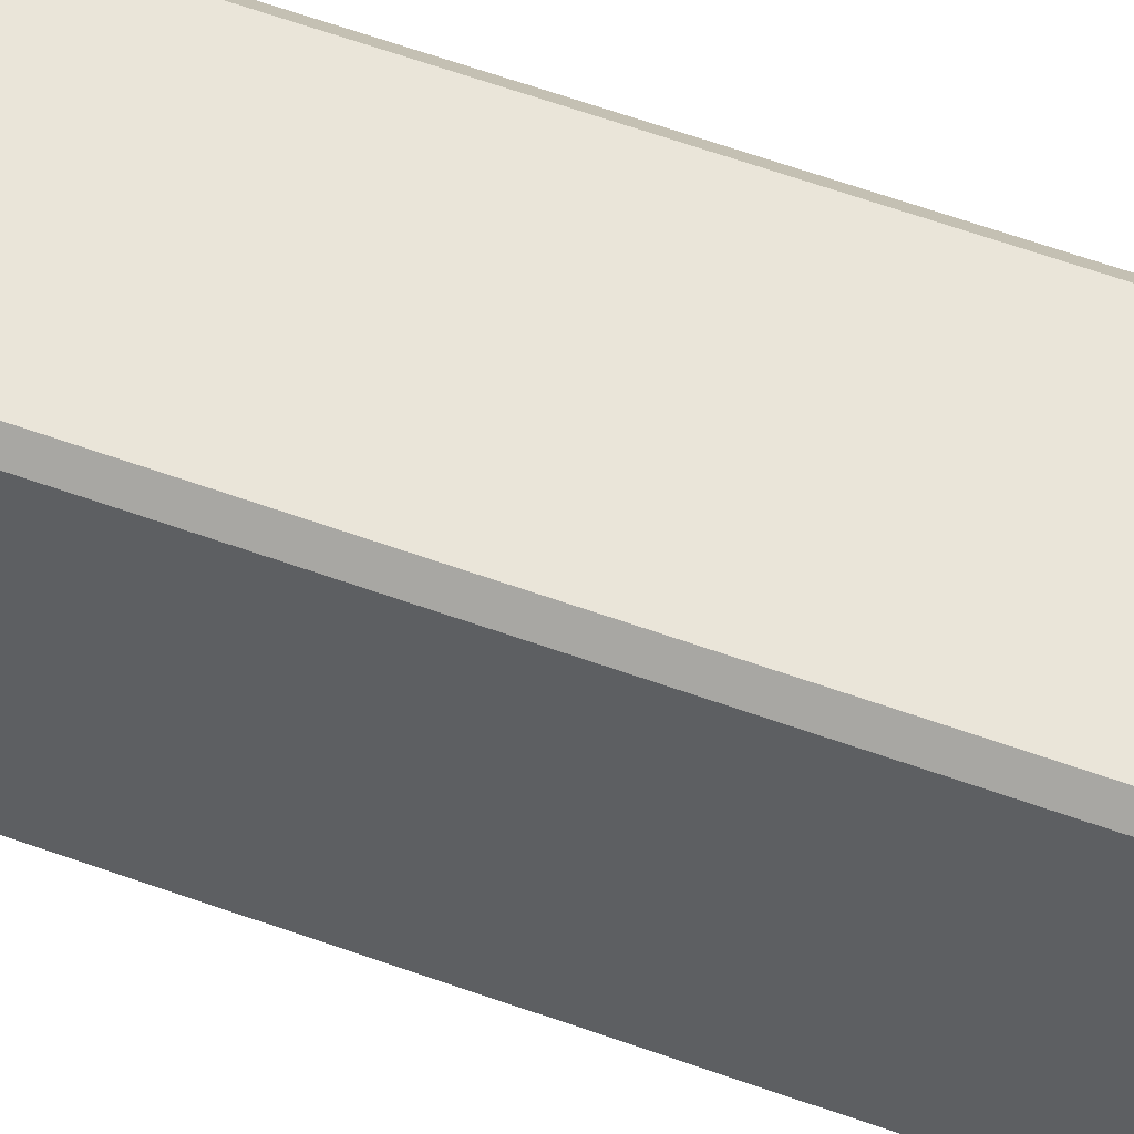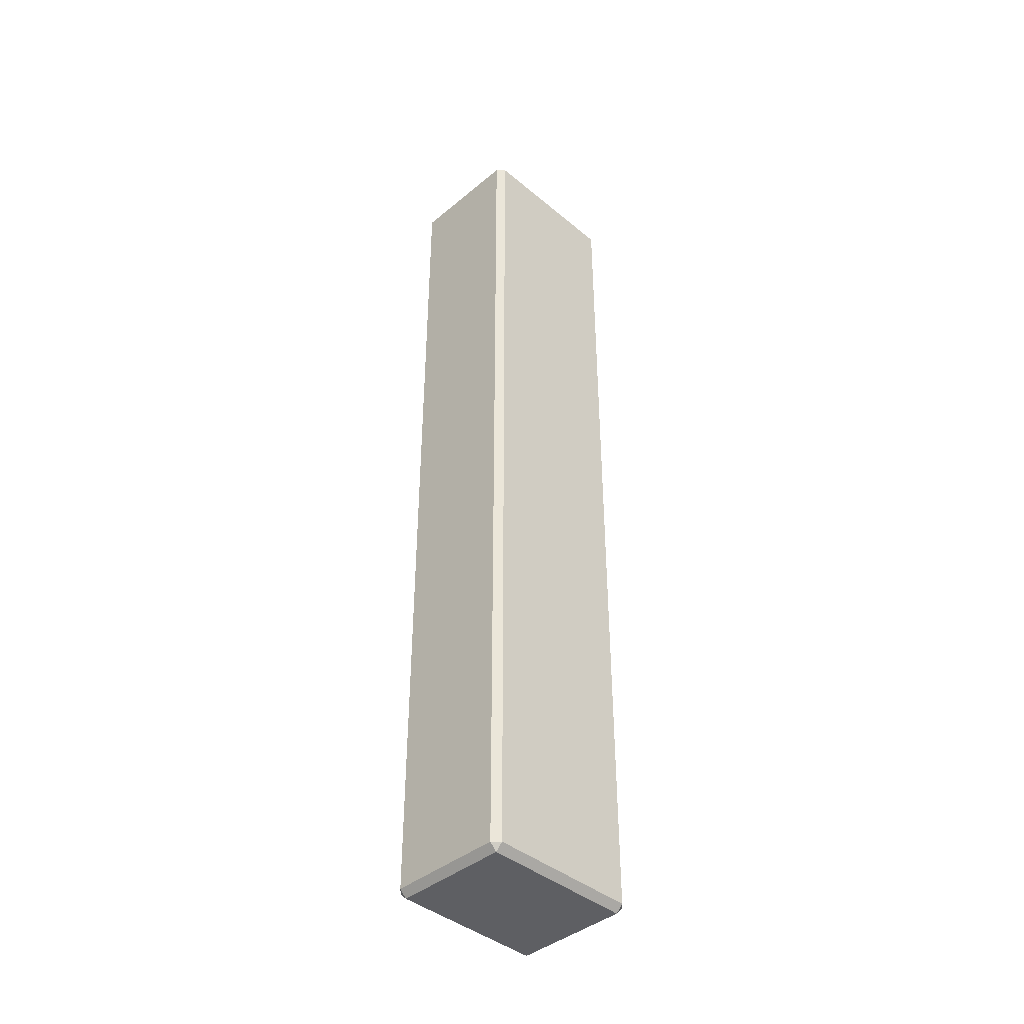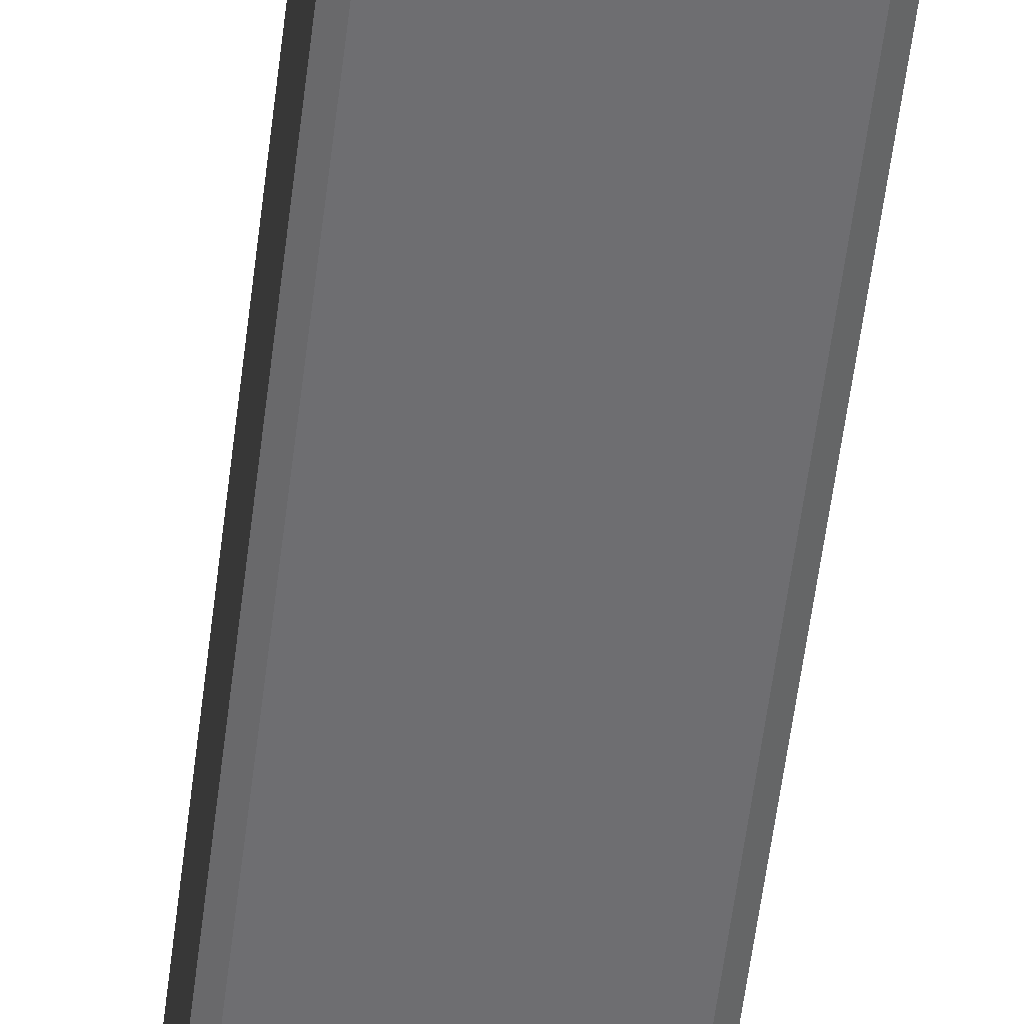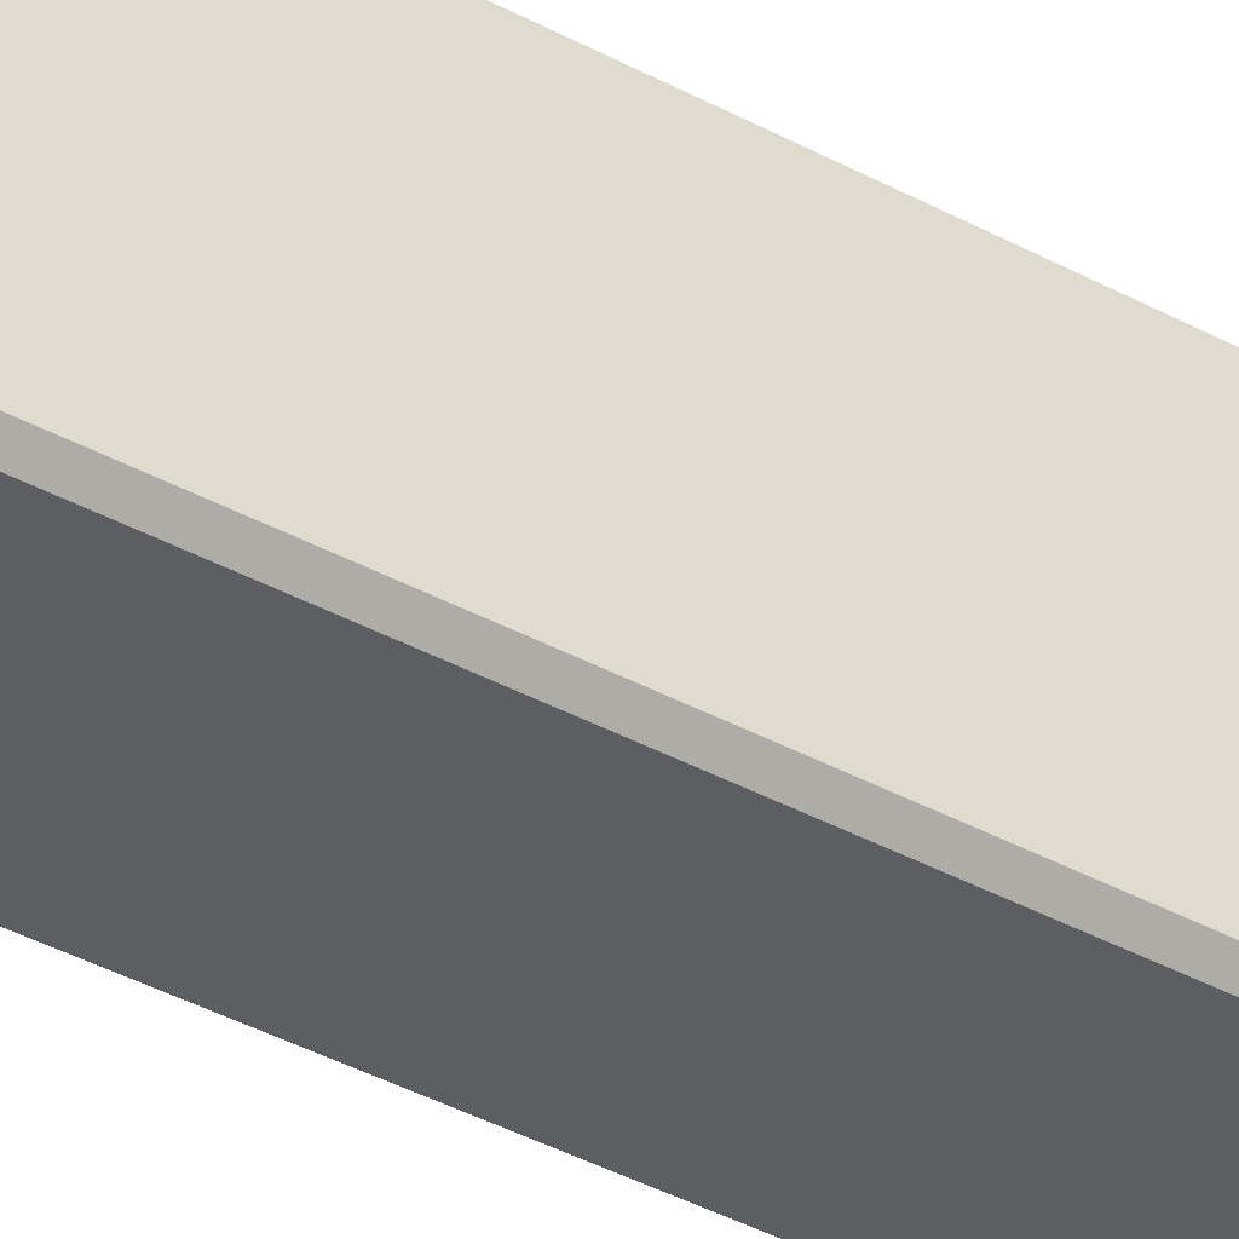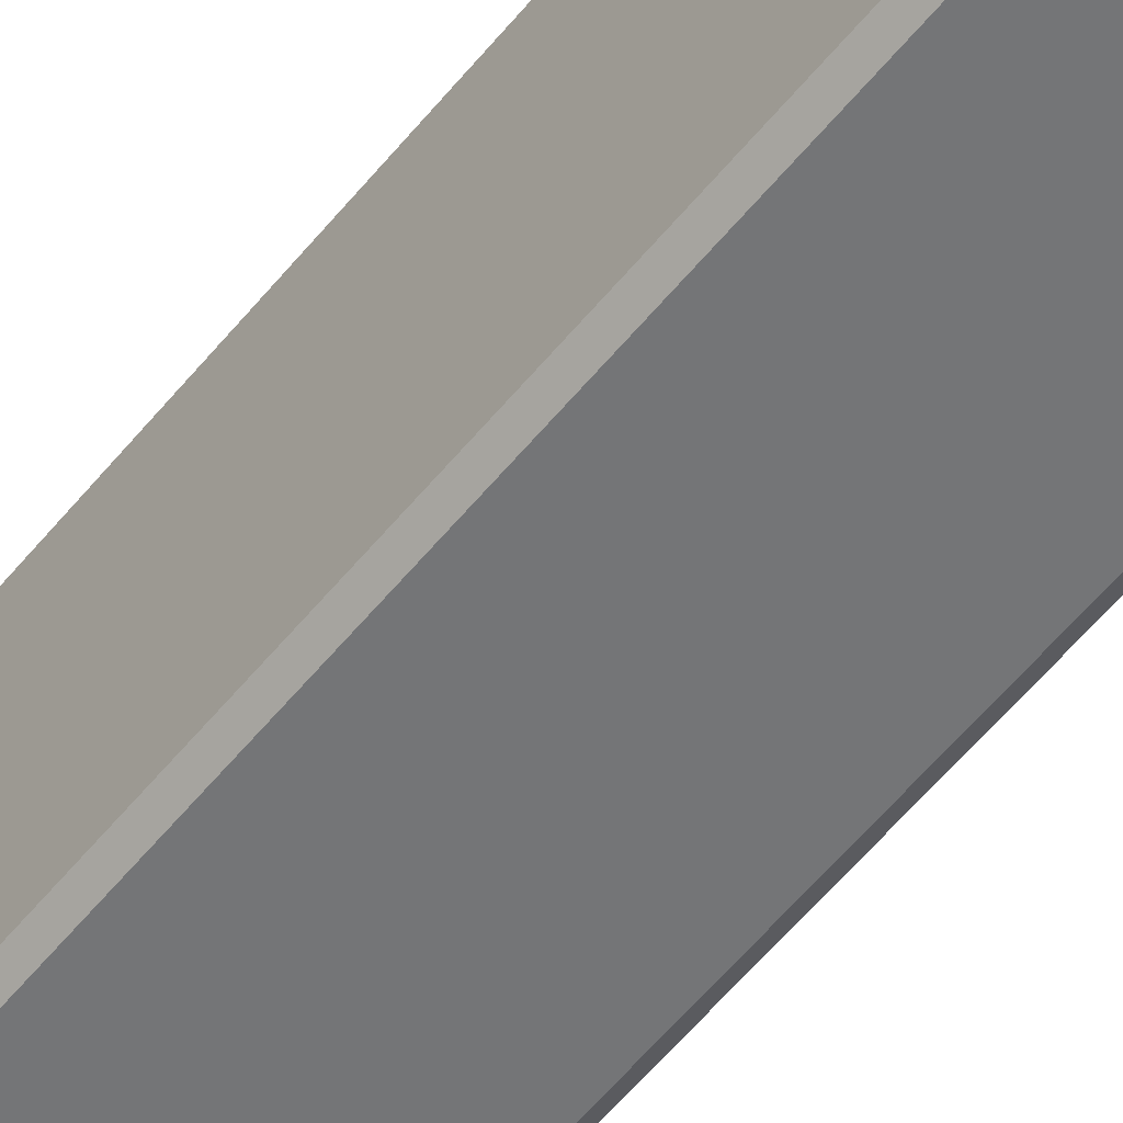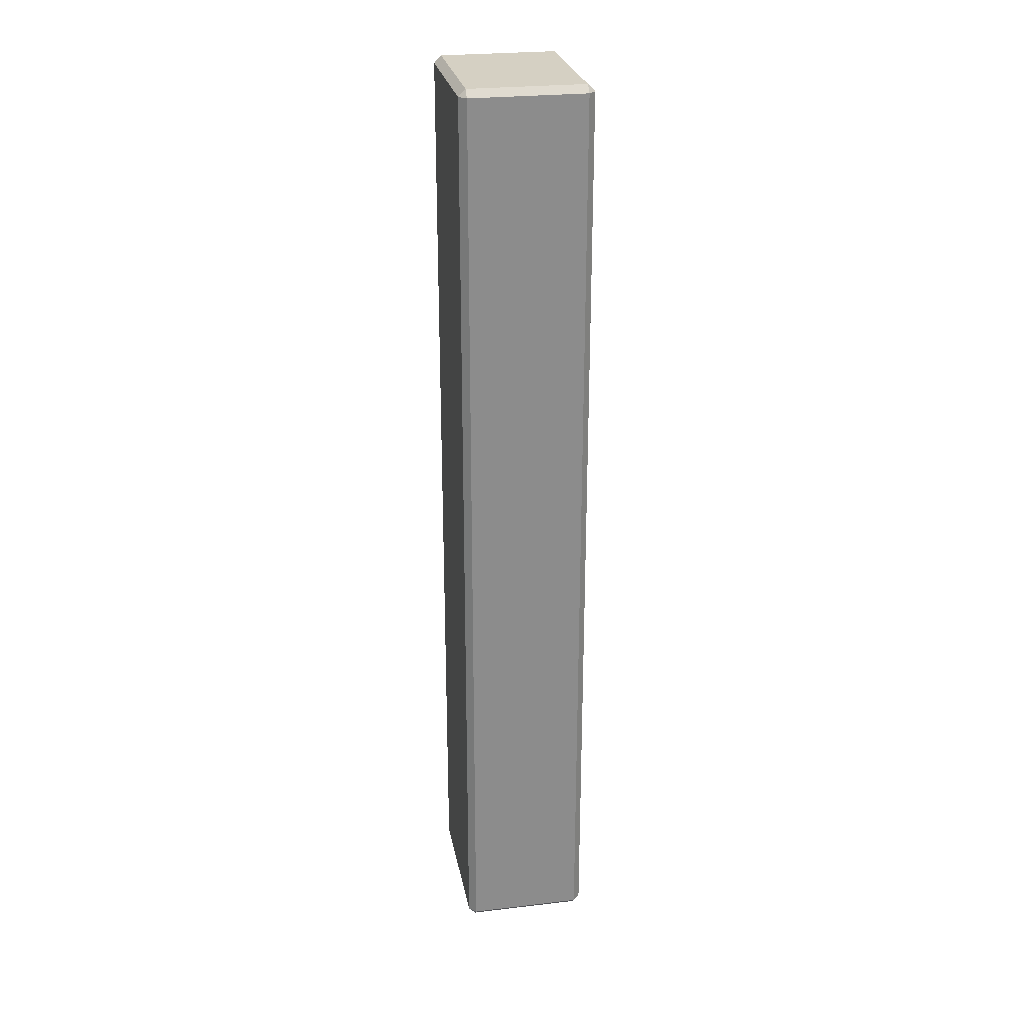
<metadata>
{"format":"obj","ext":"obj","renderer":"f3d","projection":"perspective","resolution":1024,"background":"white","views":[{"elev":57.8,"azim":110.8,"up":"+Y"},{"elev":-41.5,"azim":-135.0,"up":"+Z"},{"elev":-54.4,"azim":-6.8,"up":"+Y"},{"elev":-39.0,"azim":-124.4,"up":"+Y"},{"elev":-56.4,"azim":141.7,"up":"+Y"},{"elev":26.1,"azim":169.5,"up":"+Z"}]}
</metadata>
<code>
g playerWall_Cube.006
v -0.09694 -0.1402 0.7717
v -0.09694 -0.1285 0.7834
v -0.1086 -0.1285 0.7717
v -0.1086 -0.1285 -0.7608
v -0.09694 -0.1285 -0.7725
v -0.09694 -0.1402 -0.7608
v 0.09181 -0.1285 -0.7725
v 0.1035 -0.1285 -0.7608
v 0.09181 -0.1402 -0.7608
v 0.1035 -0.1285 0.7717
v 0.09181 -0.1285 0.7834
v 0.09181 -0.1402 0.7717
v -0.1086 0.1234 0.7717
v -0.09694 0.1234 0.7834
v -0.09694 0.1351 0.7717
v -0.1086 0.1234 -0.7608
v -0.09694 0.1351 -0.7608
v -0.09694 0.1234 -0.7725
v 0.09181 0.1234 -0.7725
v 0.09181 0.1351 -0.7608
v 0.1035 0.1234 -0.7608
v 0.1035 0.1234 0.7717
v 0.09181 0.1351 0.7717
v 0.09181 0.1234 0.7834
f 6 9 12
f 22 10 8
f 20 17 15
f 19 7 5
f 14 2 11
f 1 2 3
f 4 5 6
f 7 8 9
f 10 11 12
f 13 14 15
f 16 17 18
f 19 20 21
f 22 23 24
f 14 13 3
f 17 16 13
f 5 4 16
f 1 3 4
f 20 19 18
f 8 7 19
f 6 5 7
f 23 22 21
f 11 10 22
f 9 8 10
f 15 14 24
f 12 11 2
f 16 4 3
f 1 6 12
f 21 22 8
f 23 20 15
f 18 19 5
f 24 14 11
f 2 14 3
f 15 17 13
f 18 5 16
f 6 1 4
f 17 20 18
f 21 8 19
f 9 6 7
f 20 23 21
f 24 11 22
f 12 9 10
f 23 15 24
f 1 12 2
f 13 16 3

</code>
